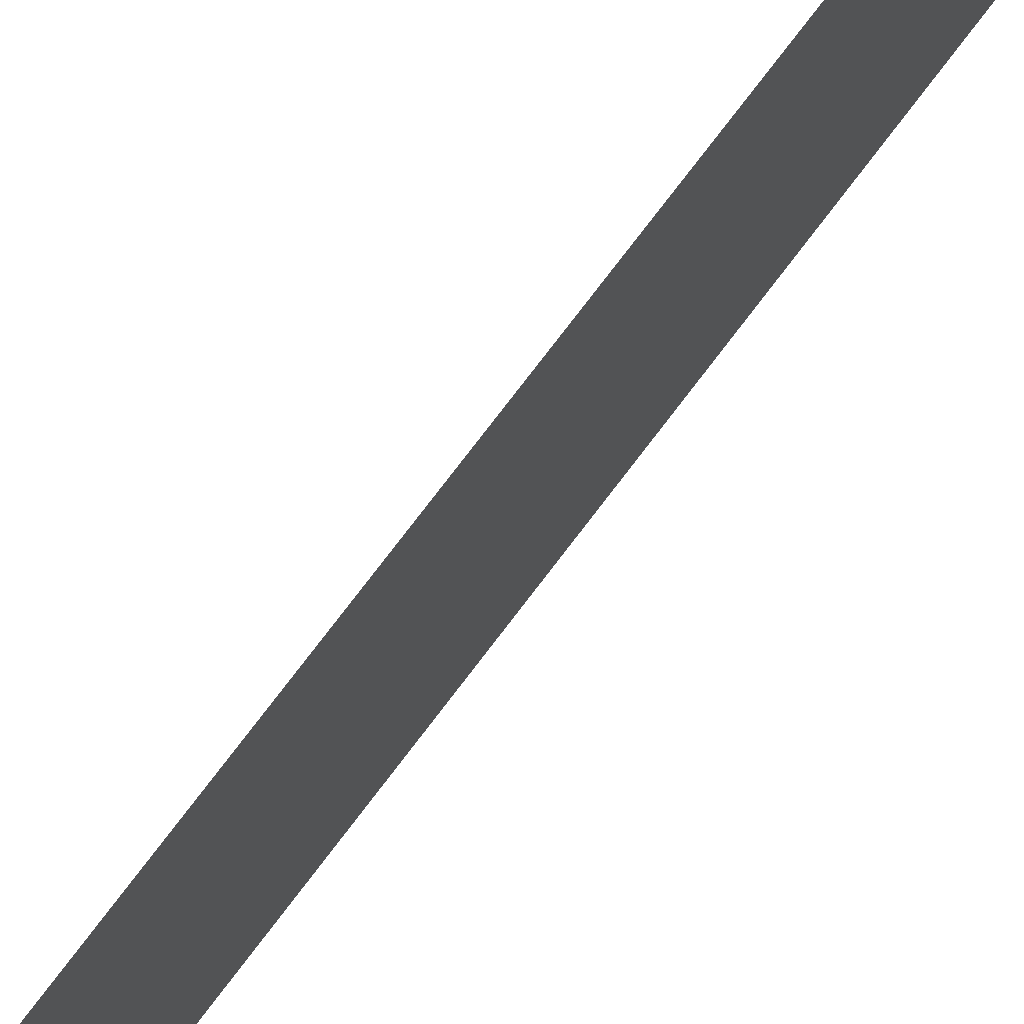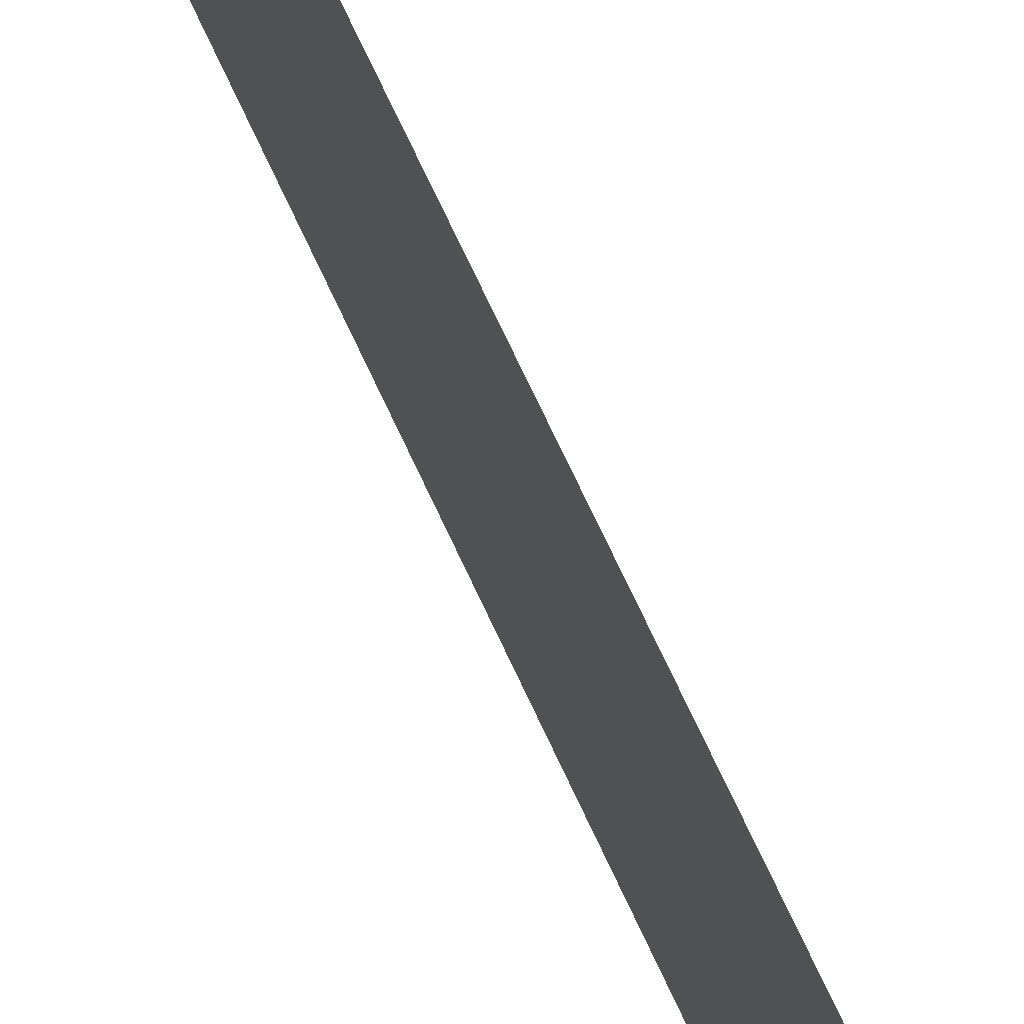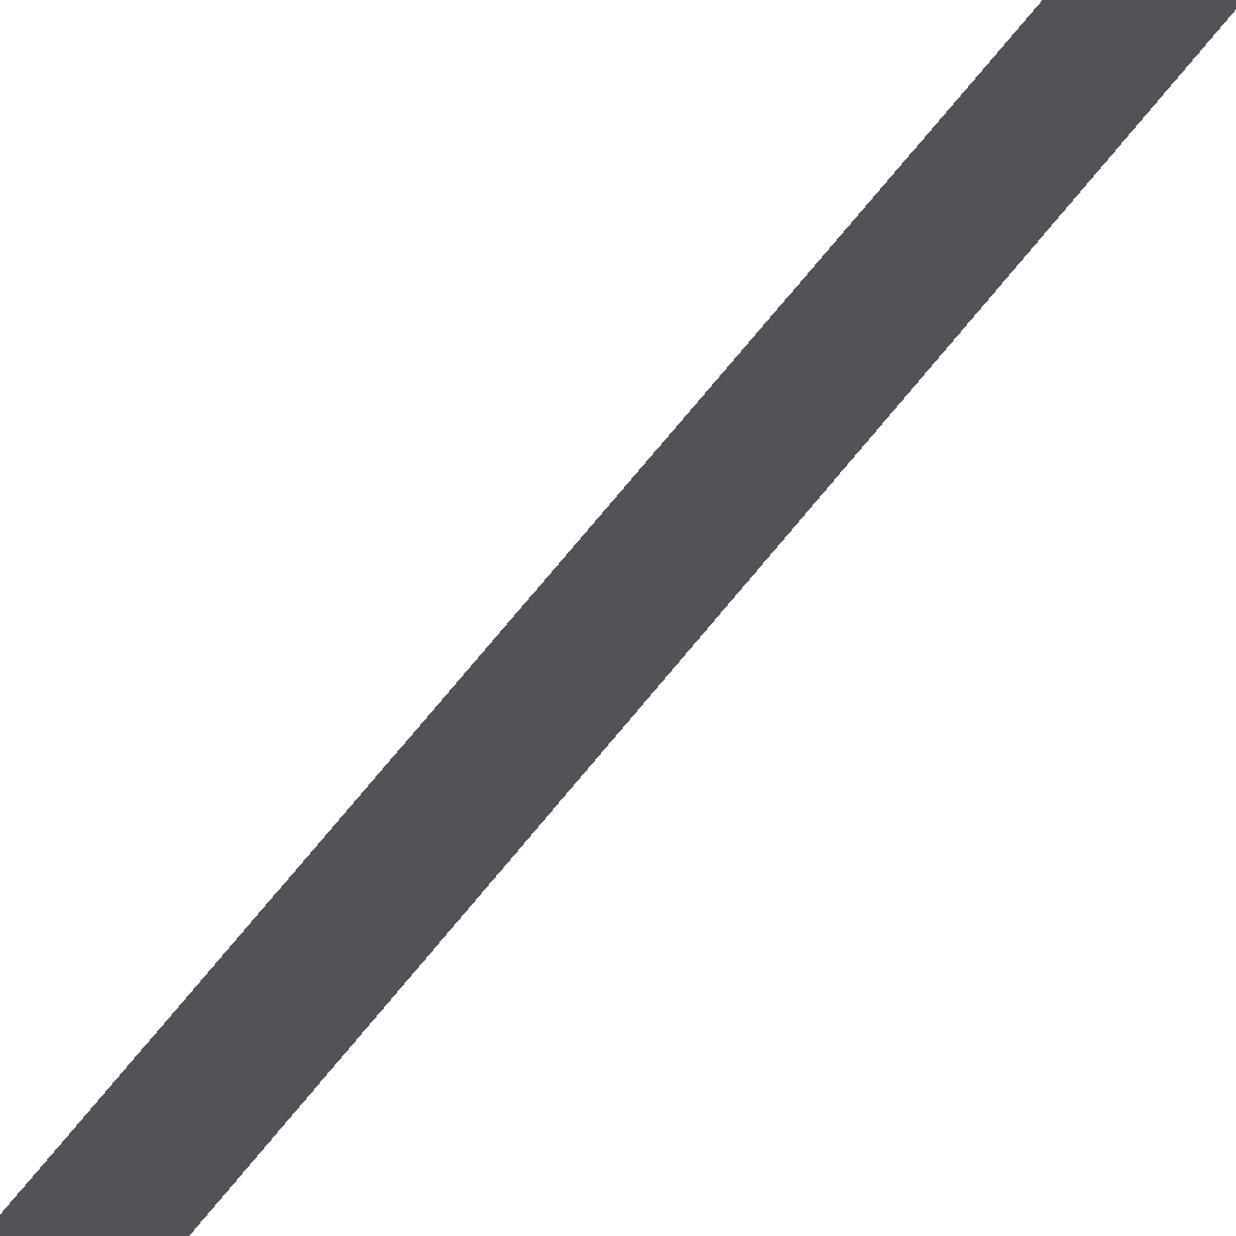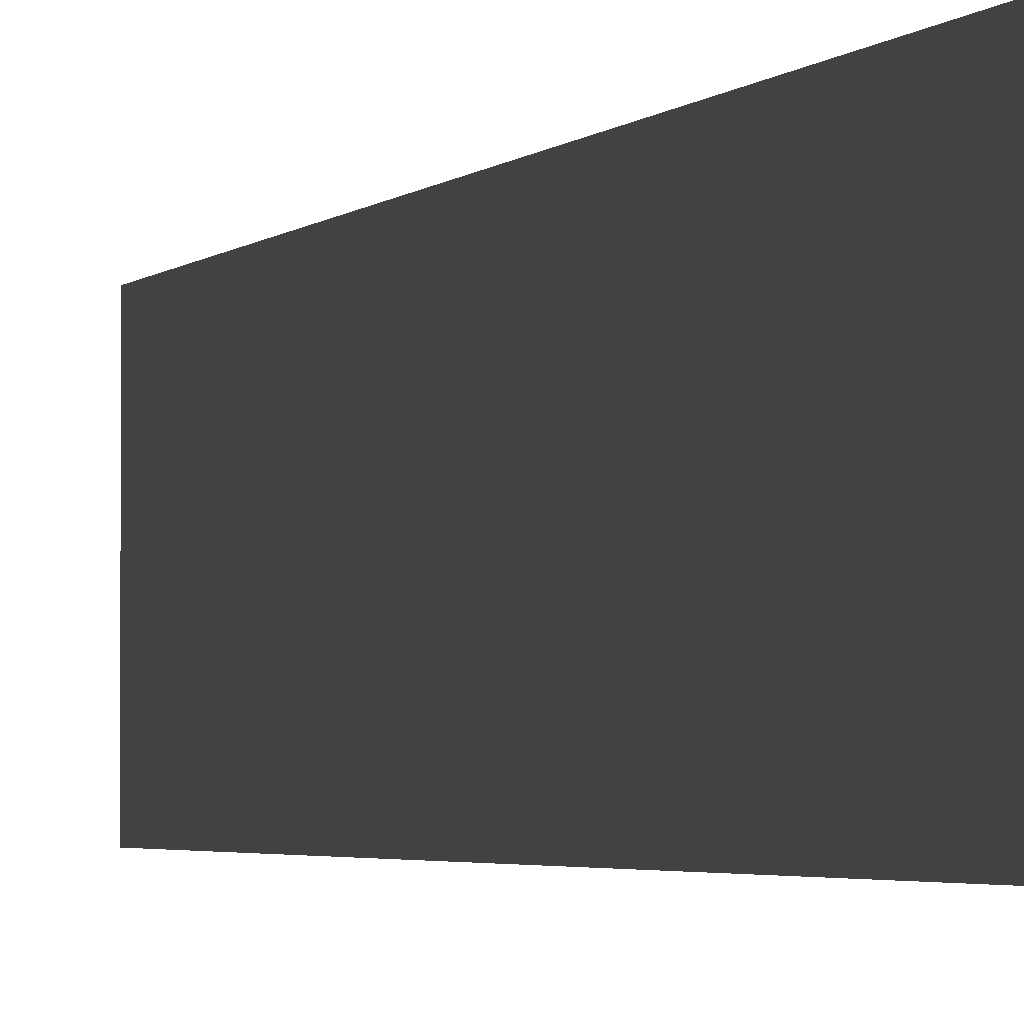
<metadata>
{"format":"obj","ext":"obj","renderer":"f3d","projection":"perspective","resolution":1024,"background":"white","views":[{"elev":71.6,"azim":-143.4,"up":"+Z"},{"elev":63.4,"azim":156.4,"up":"+Z"},{"elev":73.7,"azim":39.4,"up":"+Z"},{"elev":-1.5,"azim":-10.7,"up":"+Z"}]}
</metadata>
<code>
v 4954 320 -1434
v 4954 320 -1446
v 4954 416 -1446
v 4954 320 -1434
v 4954 416 -1446
v 4954 416 -1434
f 1 2 3
f 4 5 6

</code>
